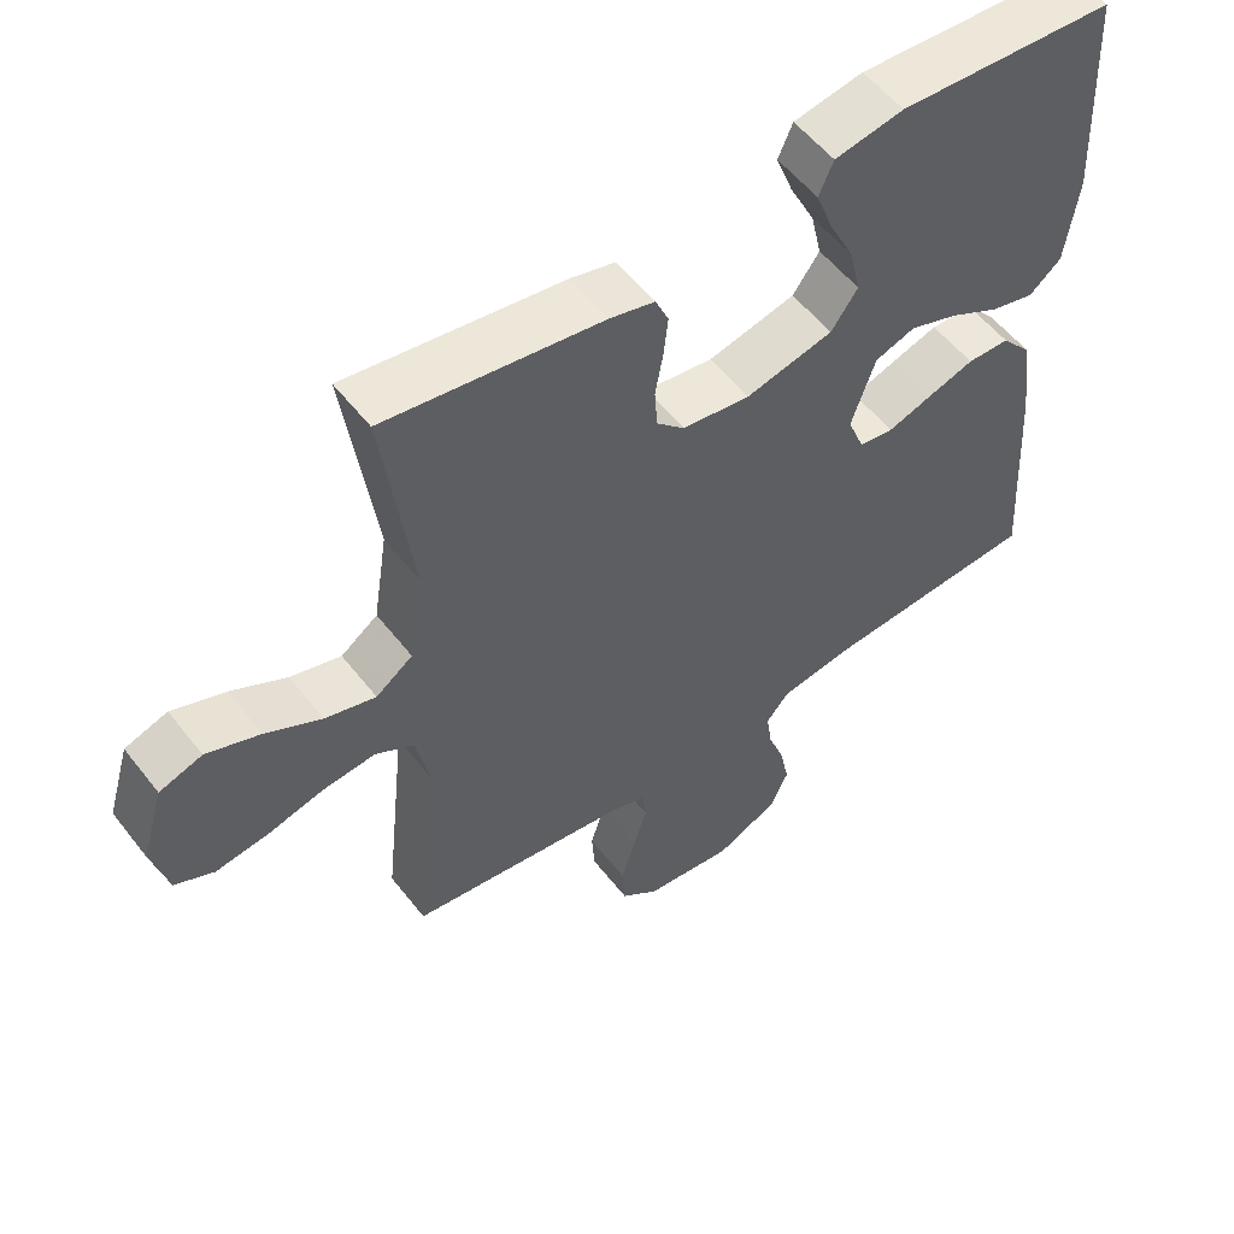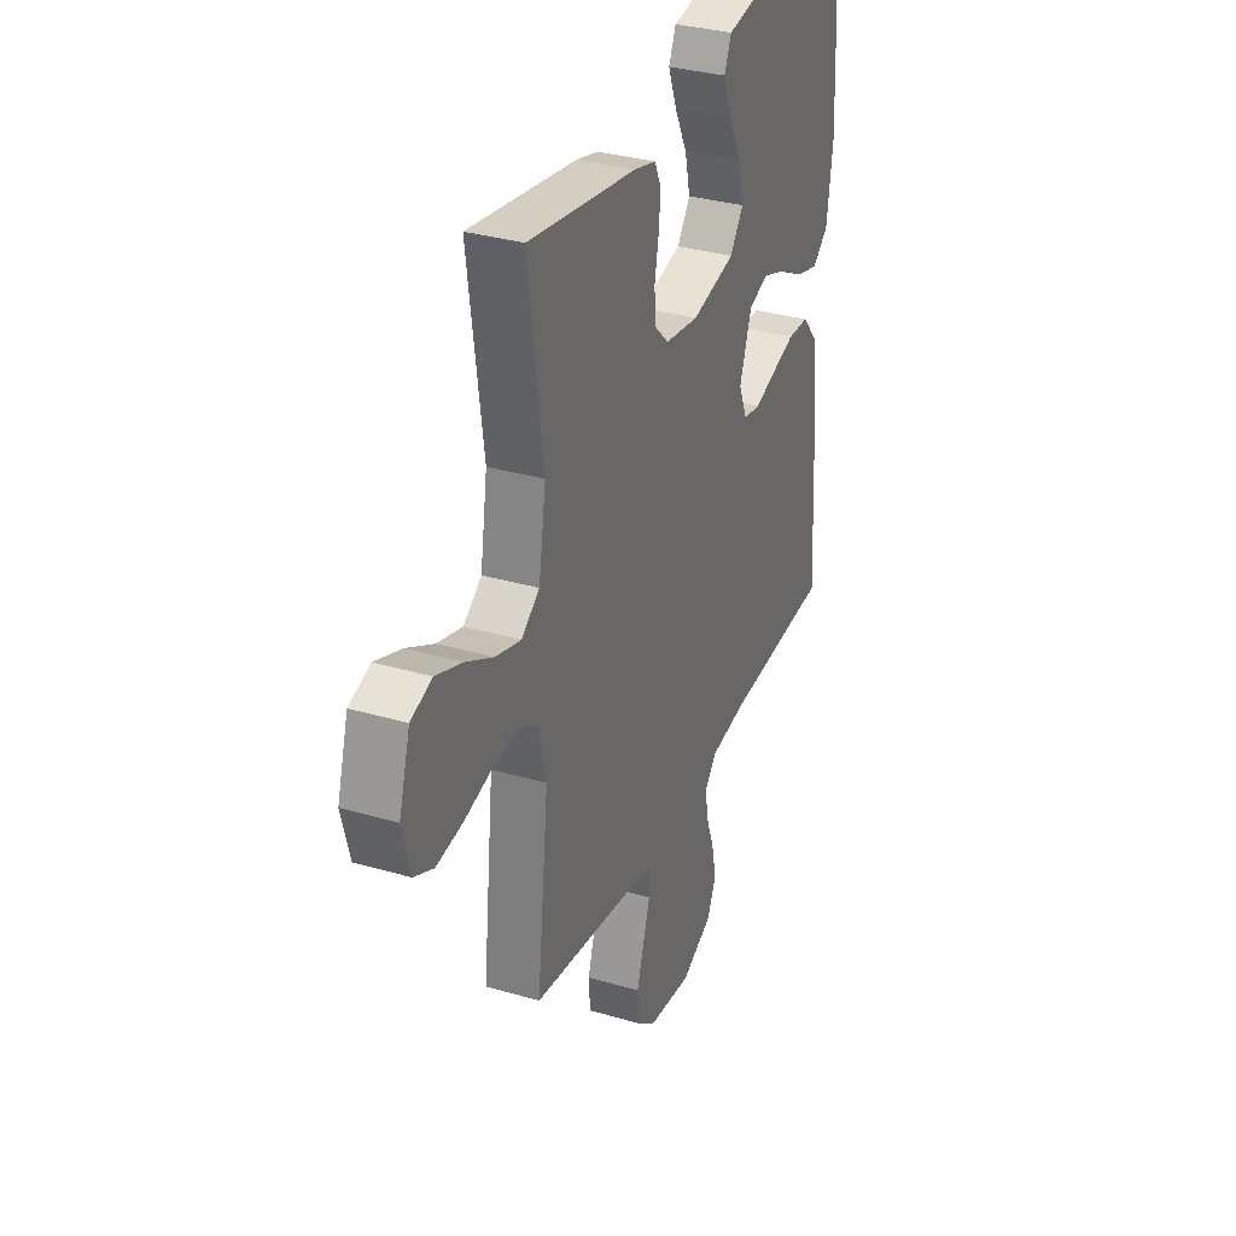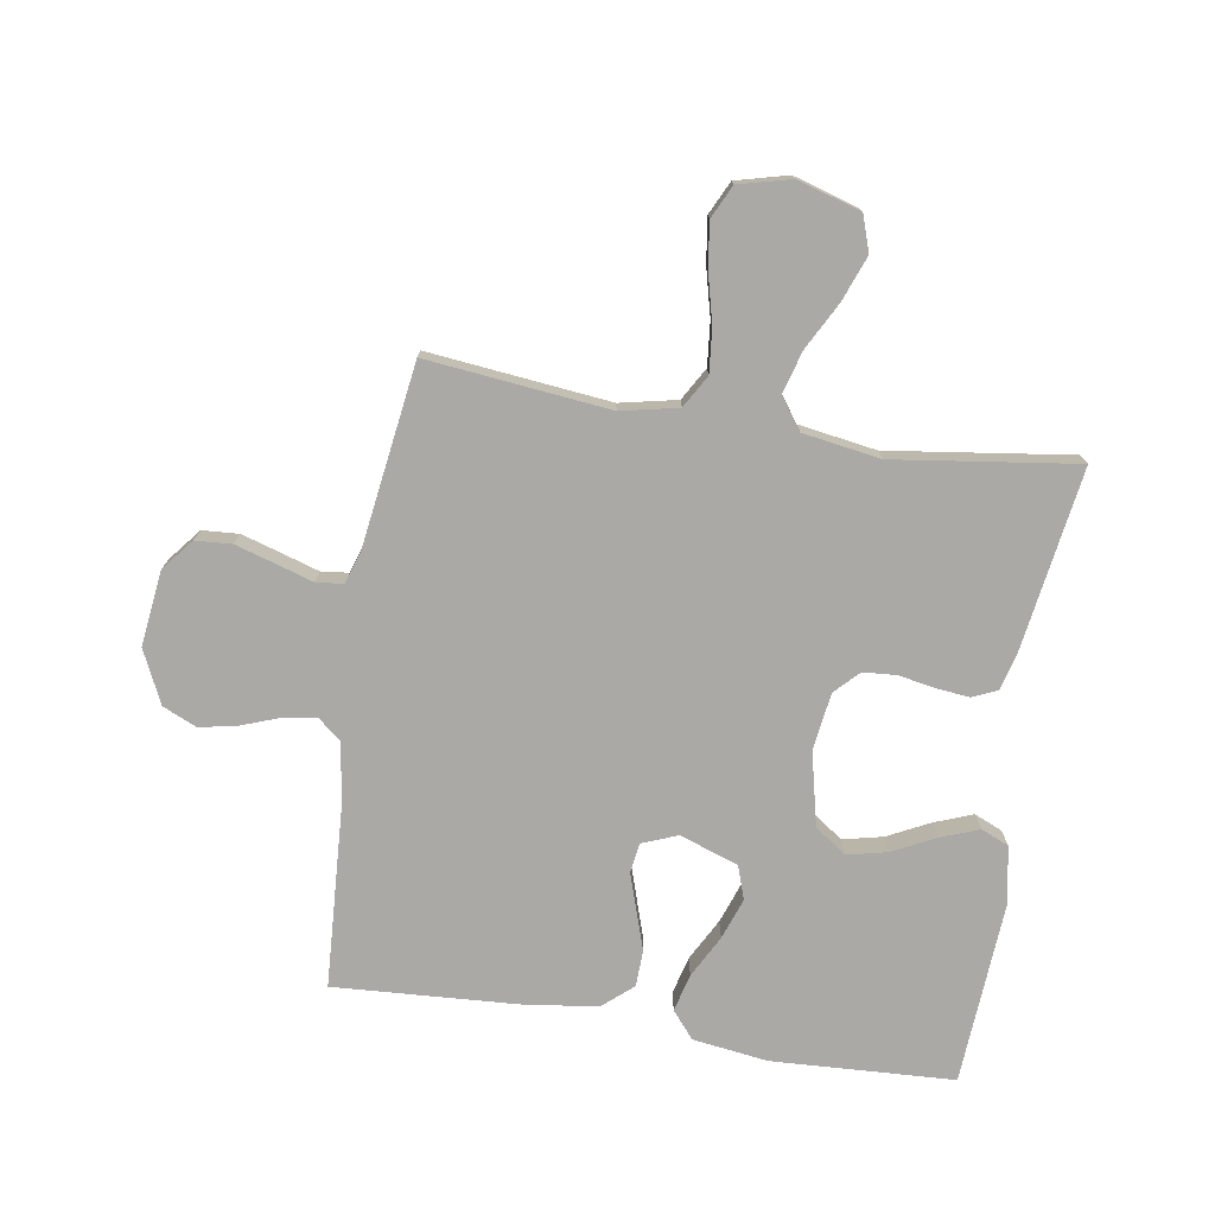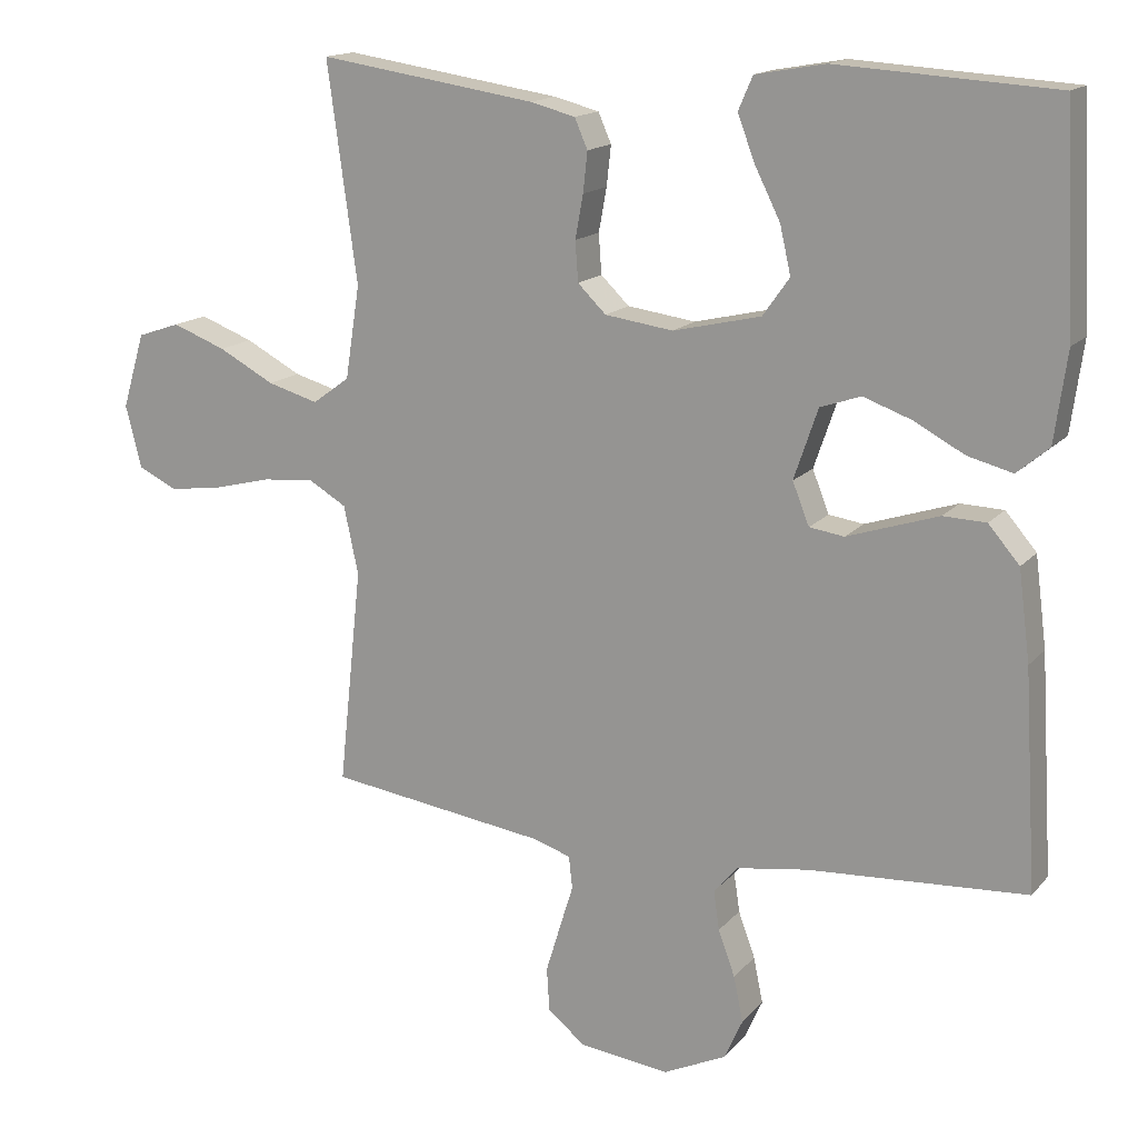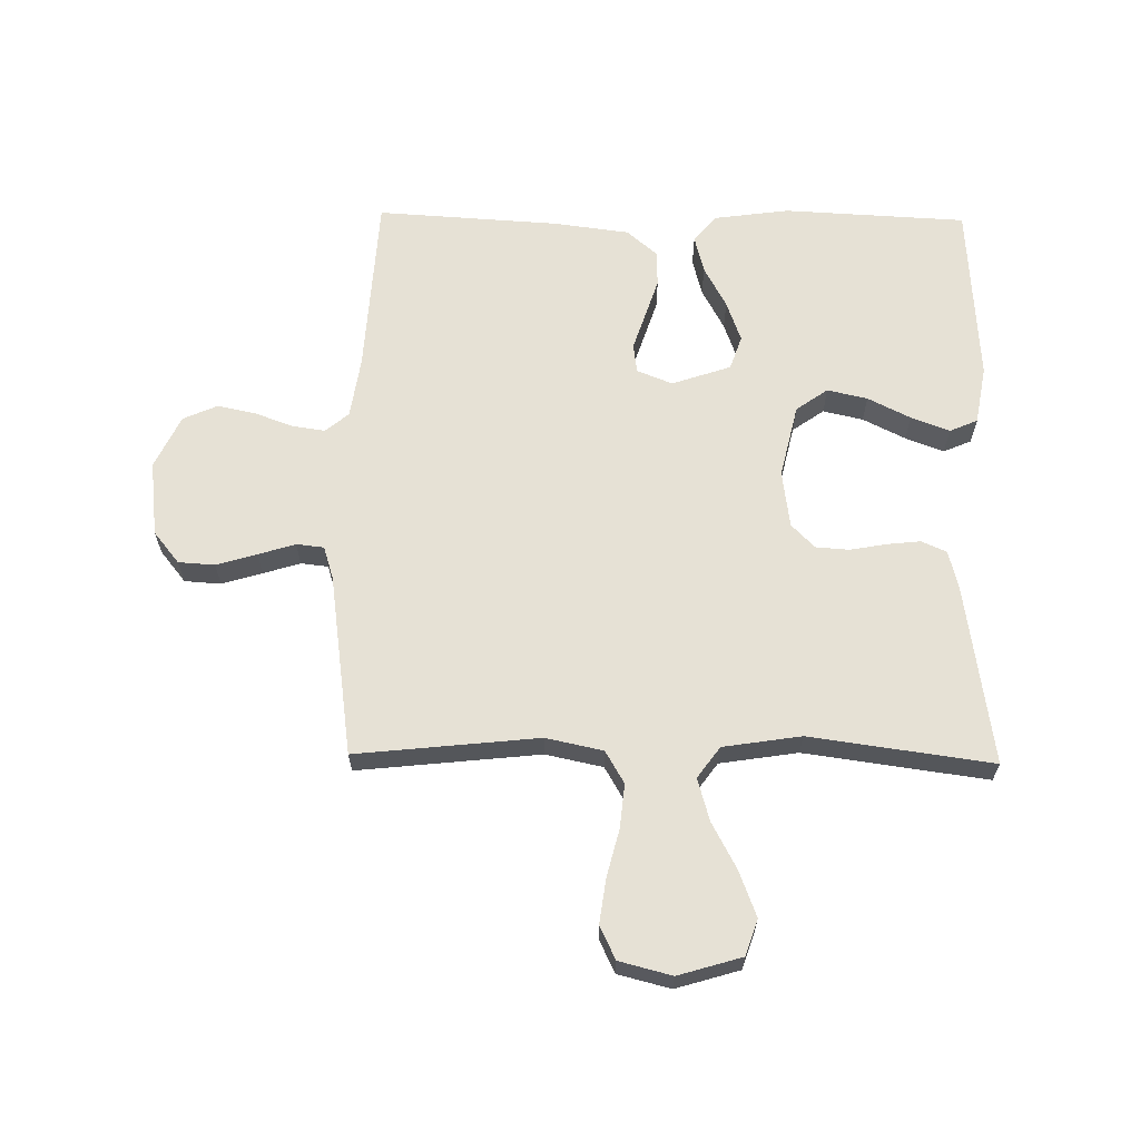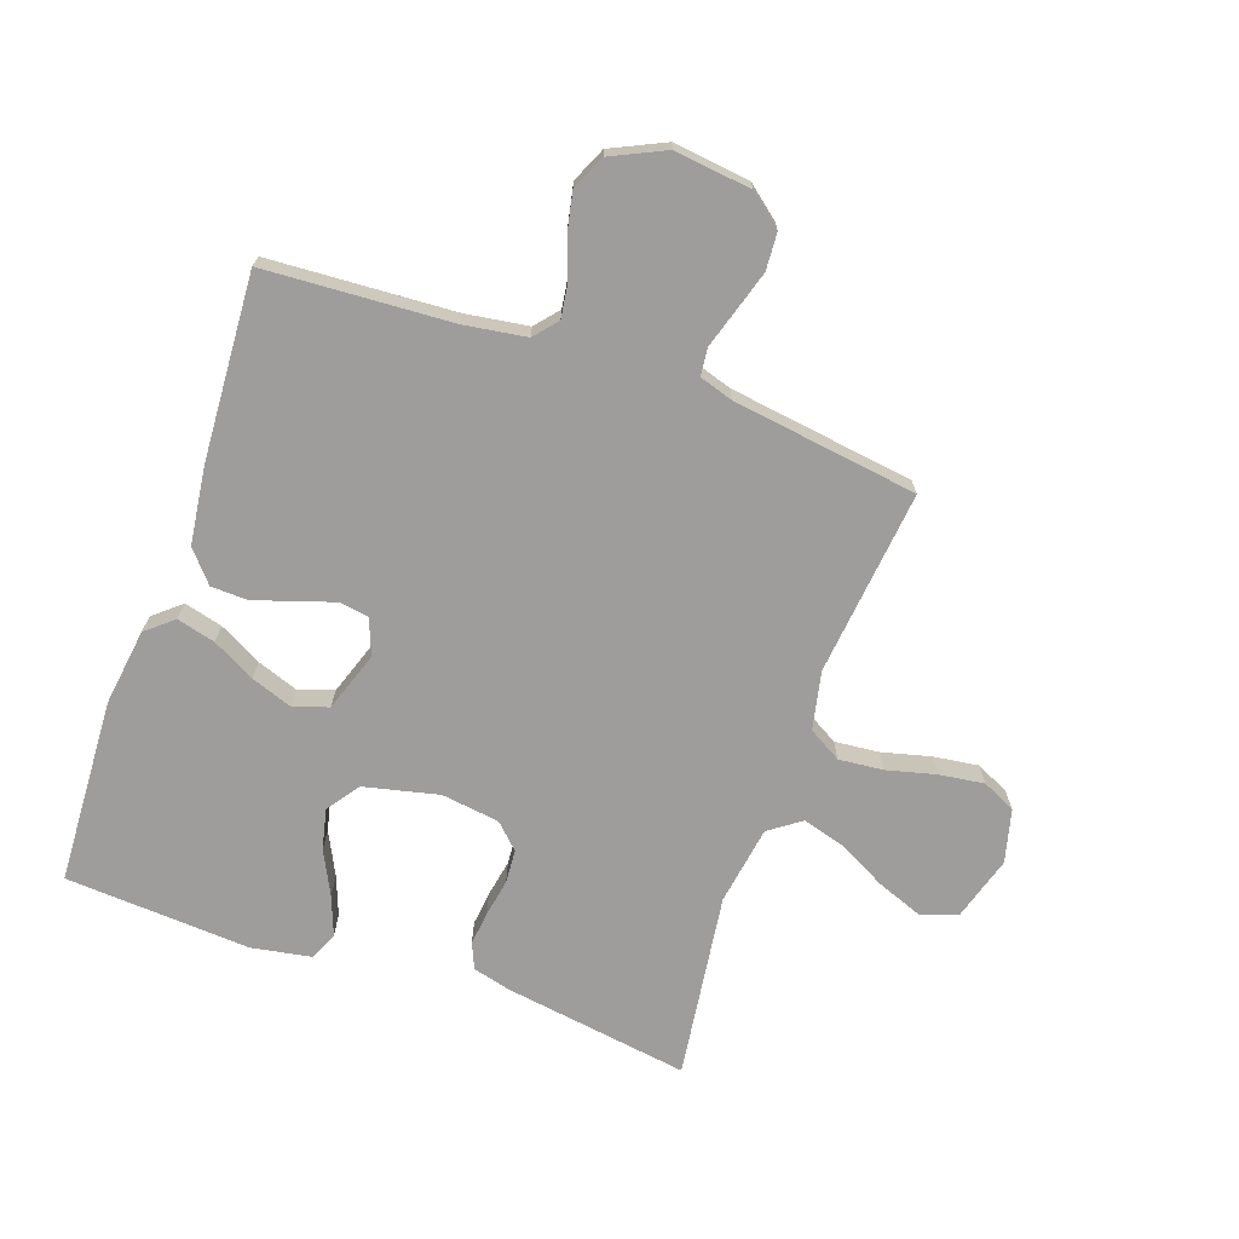
<metadata>
{"format":"obj","ext":"obj","renderer":"f3d","projection":"perspective","resolution":1024,"background":"white","views":[{"elev":55.0,"azim":-37.2,"up":"+Z"},{"elev":32.8,"azim":-67.9,"up":"+Z"},{"elev":-75.6,"azim":-99.1,"up":"+Y"},{"elev":15.5,"azim":26.0,"up":"+Z"},{"elev":64.1,"azim":-89.1,"up":"+Y"},{"elev":-70.4,"azim":160.6,"up":"+Y"}]}
</metadata>
<code>
v 0.5 0.07 0.5
v 0.515 0.07 0.2
v 0.498 0.07 0.076
v 0.454 0.07 0.039
v 0.392 0.07 0.055
v 0.323 0.07 0.092
v 0.256 0.07 0.116
v 0.2 0.07 0.097
v 0.167 0.07 0
v 0.19 0.07 -0.058
v 0.238 0.07 -0.065
v 0.299 0.07 -0.045
v 0.364 0.07 -0.024
v 0.423 0.07 -0.026
v 0.466 0.07 -0.076
v 0.482 0.07 -0.2
v 0.5 0.07 -0.5
v 0.2 0.07 -0.518
v 0.1 0.07 -0.533
v 0.068 0.07 -0.571
v 0.076 0.07 -0.625
v 0.099 0.07 -0.688
v 0.112 0.07 -0.751
v 0.087 0.07 -0.807
v 0 0.07 -0.848
v -0.124 0.07 -0.833
v -0.176 0.07 -0.791
v -0.18 0.07 -0.731
v -0.16 0.07 -0.665
v -0.141 0.07 -0.604
v -0.146 0.07 -0.559
v -0.2 0.07 -0.542
v -0.5 0.07 -0.5
v -0.468 0.07 -0.2
v -0.488 0.07 -0.106
v -0.541 0.07 -0.075
v -0.613 0.07 -0.082
v -0.692 0.07 -0.102
v -0.765 0.07 -0.112
v -0.819 0.07 -0.086
v -0.841 0.07 0
v -0.81 0.07 0.104
v -0.751 0.07 0.124
v -0.677 0.07 0.096
v -0.6 0.07 0.055
v -0.53 0.07 0.035
v -0.479 0.07 0.072
v -0.459 0.07 0.2
v -0.5 0.07 0.5
v -0.2 0.07 0.455
v -0.138 0.07 0.439
v -0.12 0.07 0.398
v -0.126 0.07 0.343
v -0.137 0.07 0.283
v -0.133 0.07 0.228
v -0.094 0.07 0.19
v 0 0.07 0.177
v 0.121 0.07 0.205
v 0.158 0.07 0.257
v 0.143 0.07 0.323
v 0.108 0.07 0.393
v 0.084 0.07 0.456
v 0.104 0.07 0.502
v 0.2 0.07 0.519
v 0.5 0 0.5
v 0.515 0 0.2
v 0.498 0 0.076
v 0.454 0 0.039
v 0.392 0 0.055
v 0.323 0 0.092
v 0.256 0 0.116
v 0.2 0 0.097
v 0.167 0 0
v 0.19 0 -0.058
v 0.238 0 -0.065
v 0.299 0 -0.045
v 0.364 0 -0.024
v 0.423 0 -0.026
v 0.466 0 -0.076
v 0.482 0 -0.2
v 0.5 0 -0.5
v 0.2 0 -0.518
v 0.1 0 -0.533
v 0.068 0 -0.571
v 0.076 0 -0.625
v 0.099 0 -0.688
v 0.112 0 -0.751
v 0.087 0 -0.807
v 0 0 -0.848
v -0.124 0 -0.833
v -0.176 0 -0.791
v -0.18 0 -0.731
v -0.16 0 -0.665
v -0.141 0 -0.604
v -0.146 0 -0.559
v -0.2 0 -0.542
v -0.5 0 -0.5
v -0.468 0 -0.2
v -0.488 0 -0.106
v -0.541 0 -0.075
v -0.613 0 -0.082
v -0.692 0 -0.102
v -0.765 0 -0.112
v -0.819 0 -0.086
v -0.841 0 0
v -0.81 0 0.104
v -0.751 0 0.124
v -0.677 0 0.096
v -0.6 0 0.055
v -0.53 0 0.035
v -0.479 0 0.072
v -0.459 0 0.2
v -0.5 0 0.5
v -0.2 0 0.455
v -0.138 0 0.439
v -0.12 0 0.398
v -0.126 0 0.343
v -0.137 0 0.283
v -0.133 0 0.228
v -0.094 0 0.19
v 0 0 0.177
v 0.121 0 0.205
v 0.158 0 0.257
v 0.143 0 0.323
v 0.108 0 0.393
v 0.084 0 0.456
v 0.104 0 0.502
v 0.2 0 0.519
f 4 5 6
f 3 4 6
f 2 3 6
f 1 2 6
f 64 1 6
f 63 64 6
f 62 63 6
f 61 62 6
f 60 61 6
f 59 60 6 7
f 58 59 7 8
f 57 58 8 9
f 56 57 9 10
f 52 53 54
f 51 52 54
f 50 51 54
f 49 50 54
f 48 49 54
f 47 48 54 55
f 46 47 55 56
f 43 44 45
f 42 43 45
f 41 42 45
f 40 41 45
f 39 40 45
f 38 39 45
f 37 38 45
f 36 37 45 46
f 46 56 10
f 36 46 10
f 35 36 10
f 32 33 34
f 35 10 11
f 34 35 11
f 32 34 11
f 31 32 11
f 28 29 30
f 27 28 30
f 26 27 30
f 25 26 30
f 24 25 30
f 23 24 30
f 22 23 30
f 21 22 30
f 20 21 30 31
f 16 17 18
f 15 16 18
f 14 15 18
f 13 14 18
f 12 13 18
f 11 12 18
f 11 18 19
f 11 19 20 31
f 70 69 68
f 70 68 67
f 70 67 66
f 70 66 65
f 70 65 128
f 70 128 127
f 70 127 126
f 70 126 125
f 70 125 124
f 71 70 124 123
f 72 71 123 122
f 73 72 122 121
f 74 73 121 120
f 118 117 116
f 118 116 115
f 118 115 114
f 118 114 113
f 118 113 112
f 119 118 112 111
f 120 119 111 110
f 109 108 107
f 109 107 106
f 109 106 105
f 109 105 104
f 109 104 103
f 109 103 102
f 109 102 101
f 110 109 101 100
f 74 120 110
f 74 110 100
f 74 100 99
f 98 97 96
f 75 74 99
f 75 99 98
f 75 98 96
f 75 96 95
f 94 93 92
f 94 92 91
f 94 91 90
f 94 90 89
f 94 89 88
f 94 88 87
f 94 87 86
f 94 86 85
f 95 94 85 84
f 82 81 80
f 82 80 79
f 82 79 78
f 82 78 77
f 82 77 76
f 82 76 75
f 83 82 75
f 95 84 83 75
f 1 65 66 2
f 2 66 67 3
f 3 67 68 4
f 4 68 69 5
f 5 69 70 6
f 6 70 71 7
f 7 71 72 8
f 8 72 73 9
f 9 73 74 10
f 10 74 75 11
f 11 75 76 12
f 12 76 77 13
f 13 77 78 14
f 14 78 79 15
f 15 79 80 16
f 16 80 81 17
f 17 81 82 18
f 18 82 83 19
f 19 83 84 20
f 20 84 85 21
f 21 85 86 22
f 22 86 87 23
f 23 87 88 24
f 24 88 89 25
f 25 89 90 26
f 26 90 91 27
f 27 91 92 28
f 28 92 93 29
f 29 93 94 30
f 30 94 95 31
f 31 95 96 32
f 32 96 97 33
f 33 97 98 34
f 34 98 99 35
f 35 99 100 36
f 36 100 101 37
f 37 101 102 38
f 38 102 103 39
f 39 103 104 40
f 40 104 105 41
f 41 105 106 42
f 42 106 107 43
f 43 107 108 44
f 44 108 109 45
f 45 109 110 46
f 46 110 111 47
f 47 111 112 48
f 48 112 113 49
f 49 113 114 50
f 50 114 115 51
f 51 115 116 52
f 52 116 117 53
f 53 117 118 54
f 54 118 119 55
f 55 119 120 56
f 56 120 121 57
f 57 121 122 58
f 58 122 123 59
f 59 123 124 60
f 60 124 125 61
f 61 125 126 62
f 62 126 127 63
f 63 127 128 64
f 64 128 65 1

</code>
